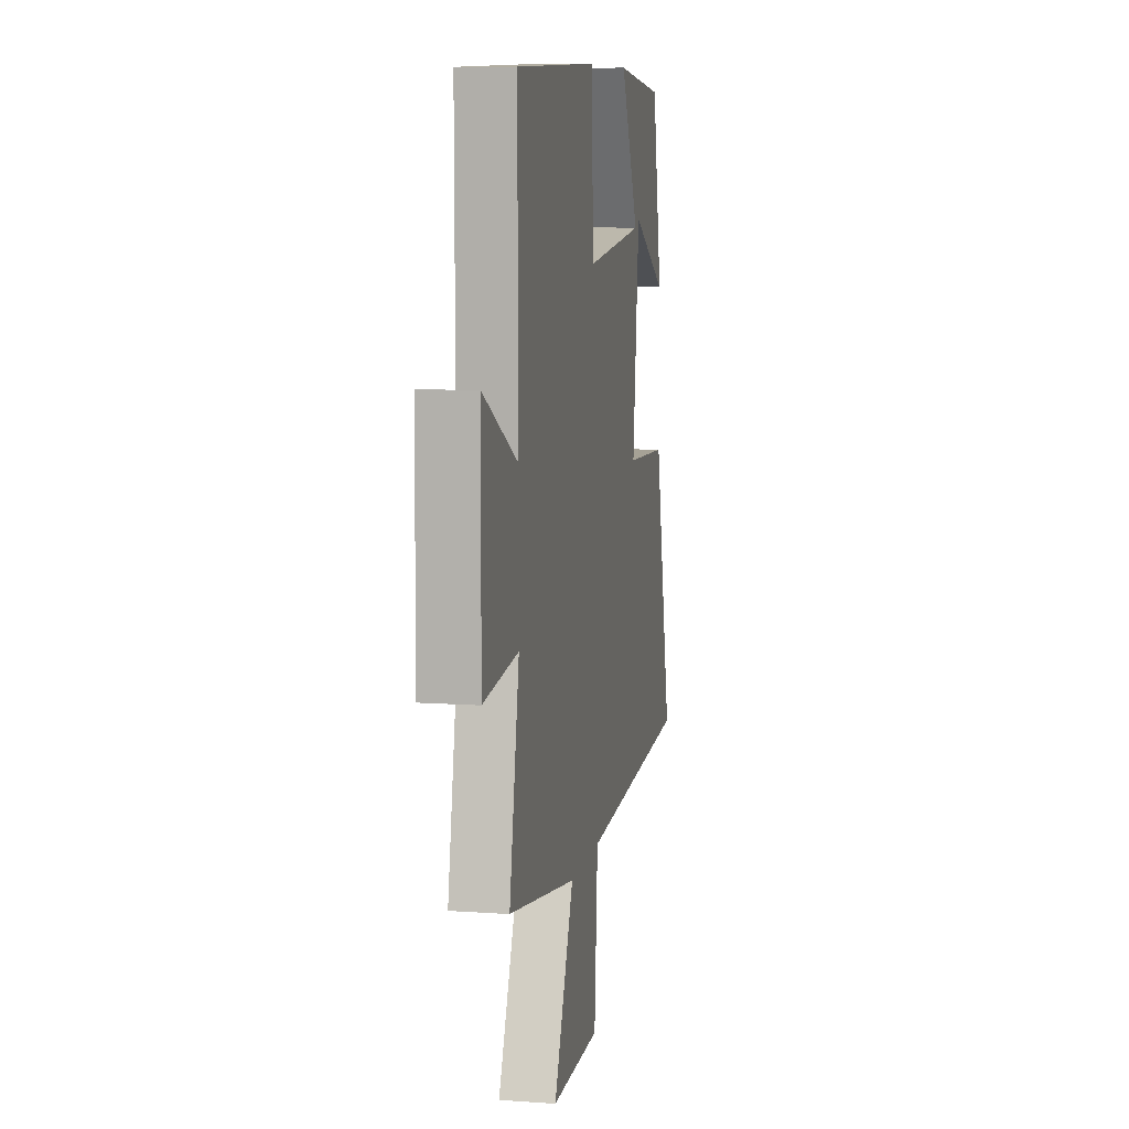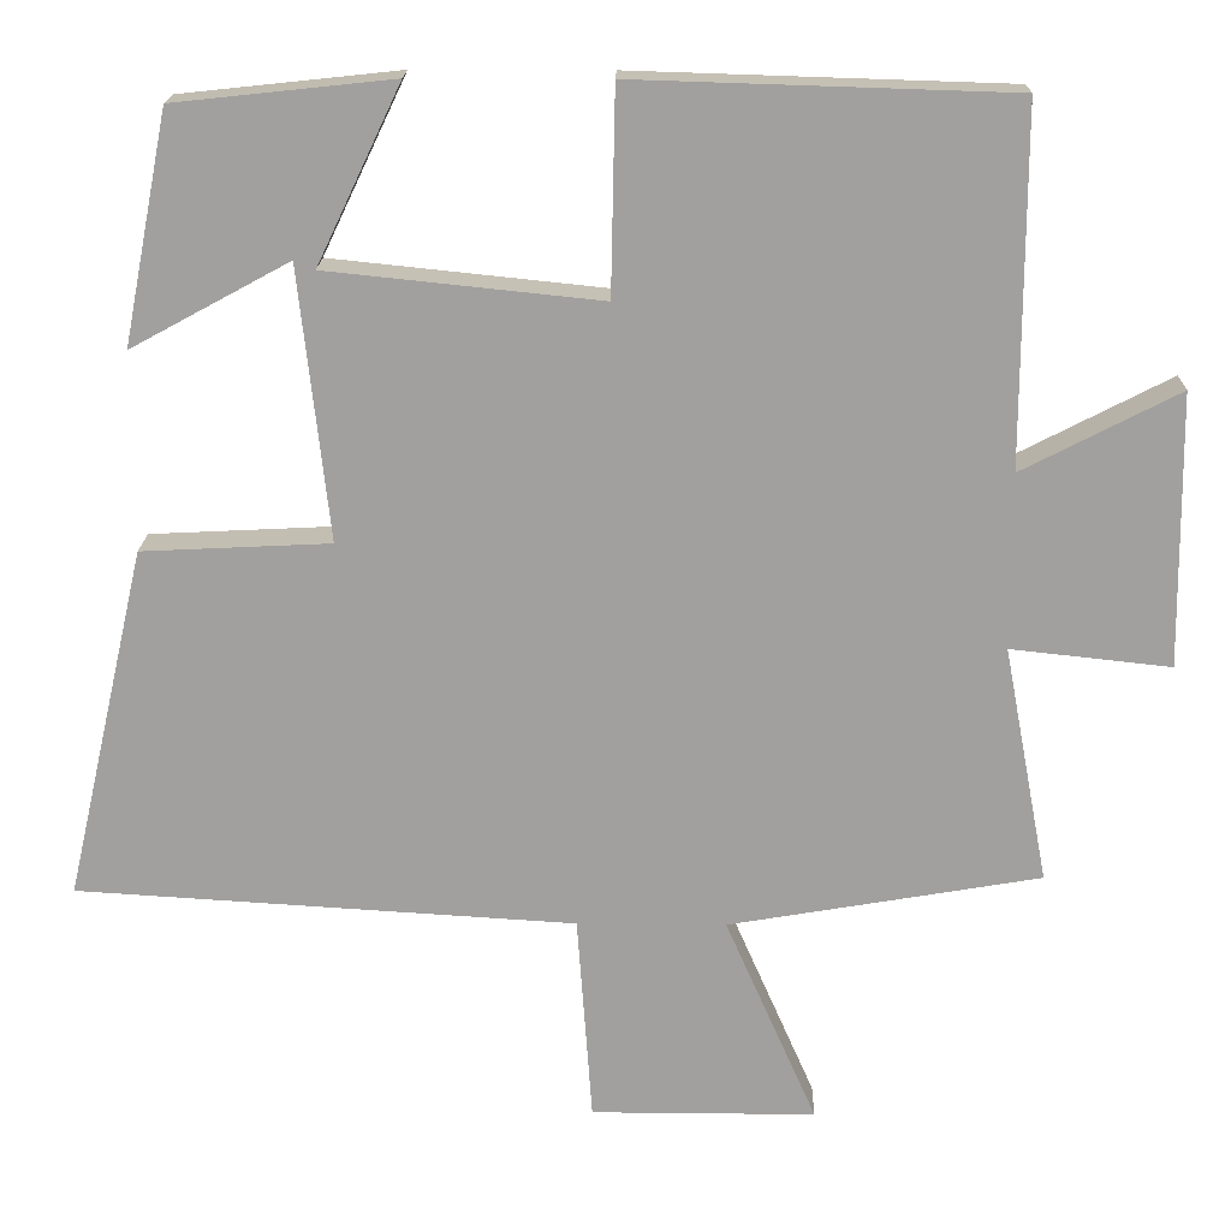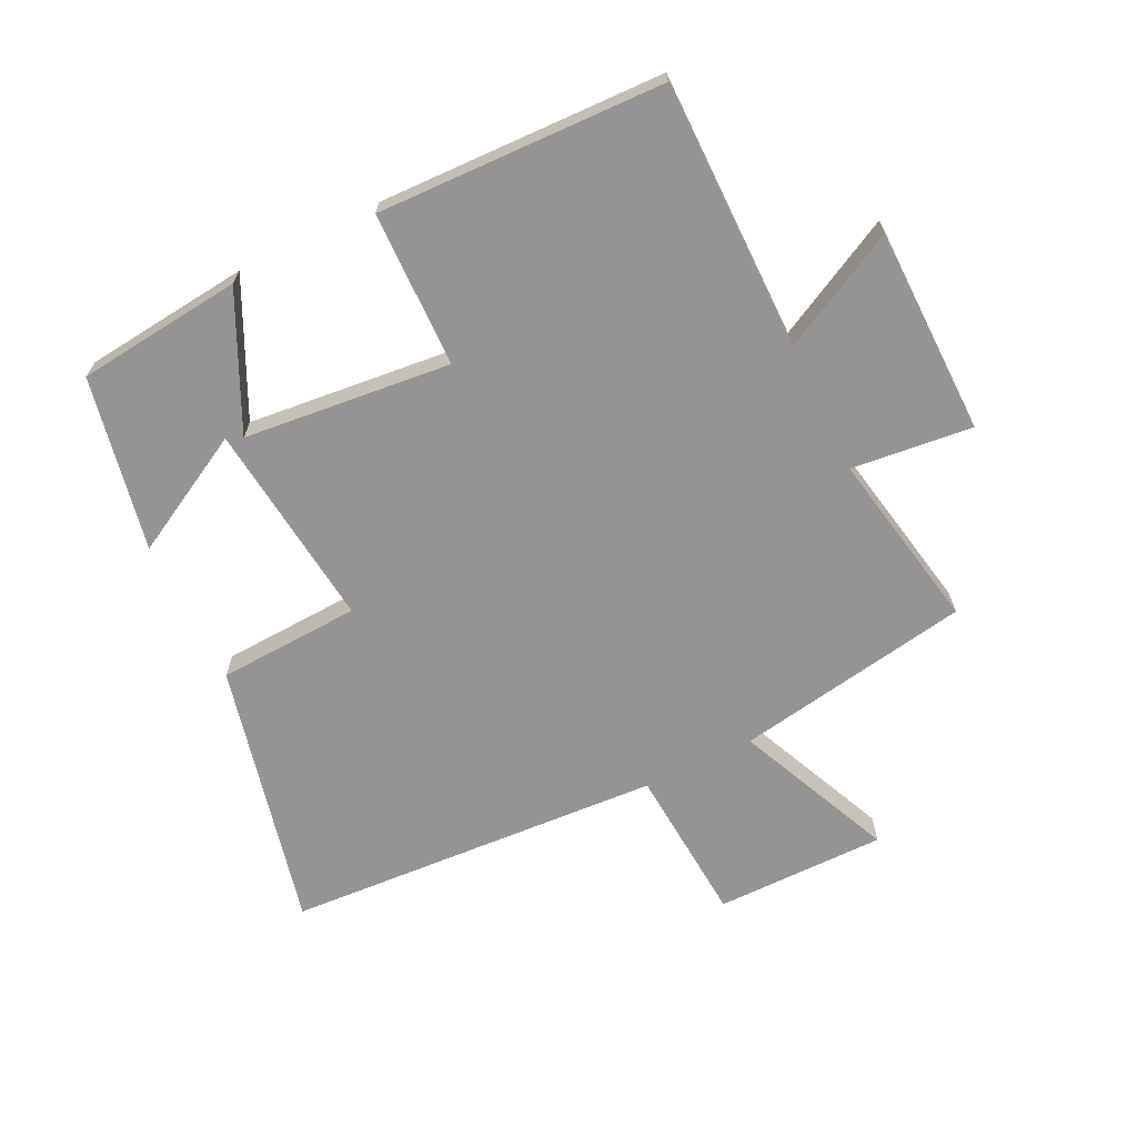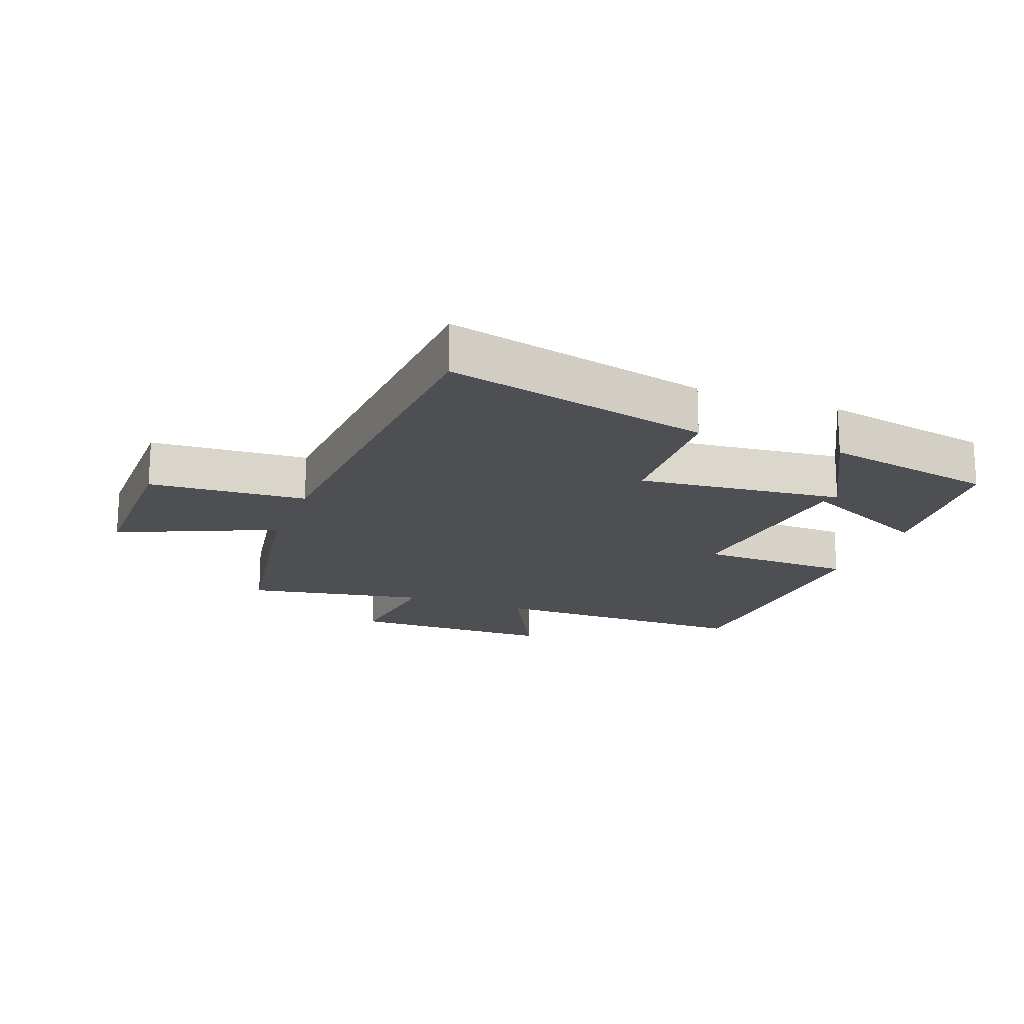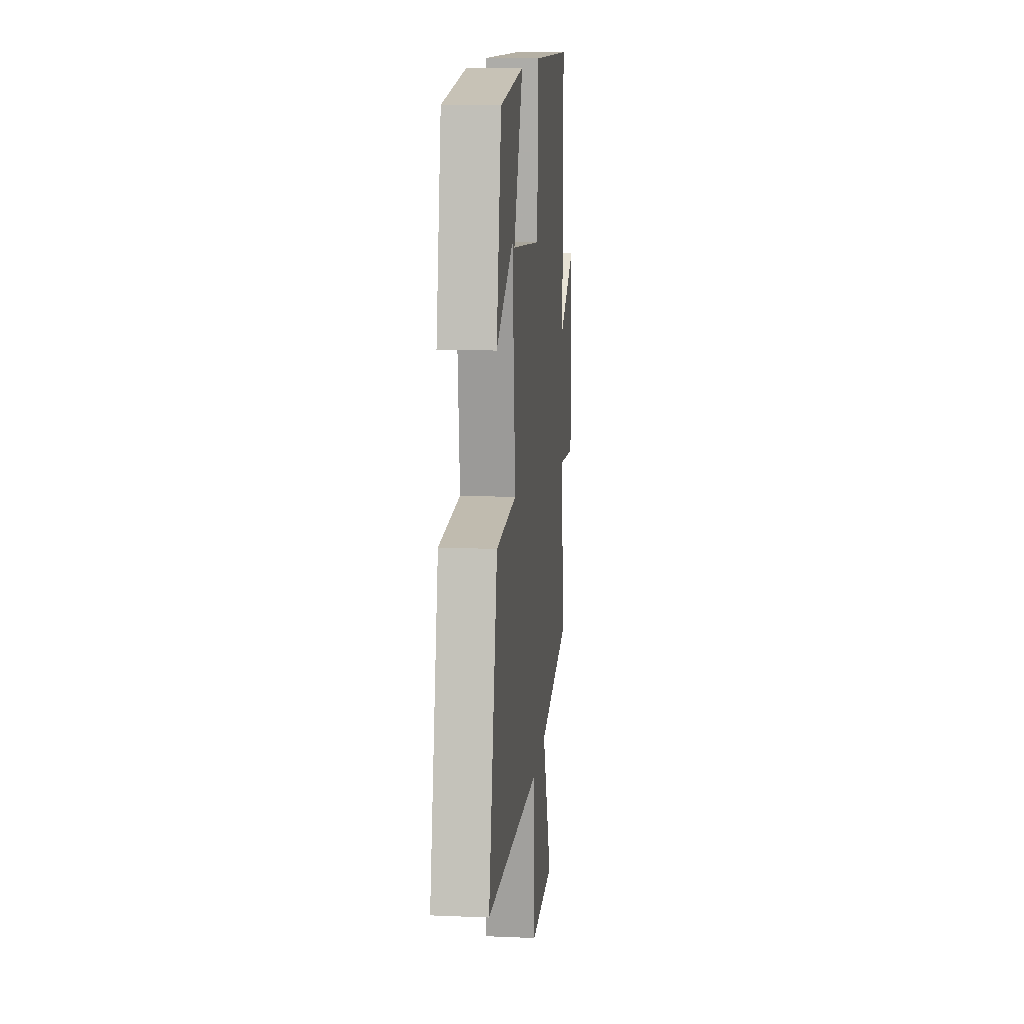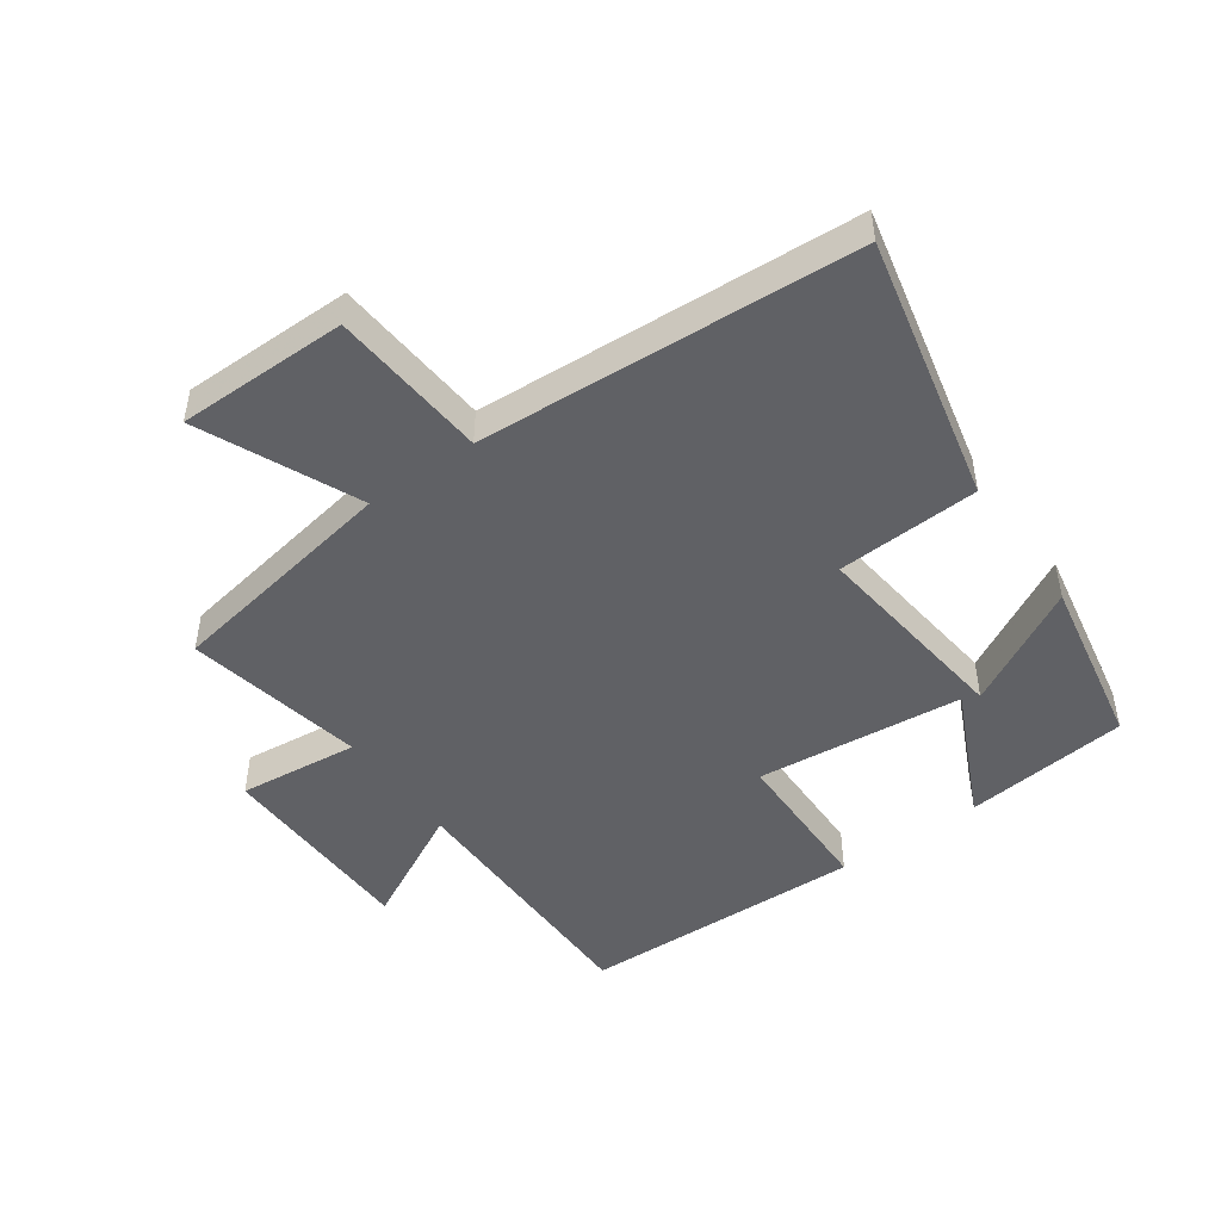
<metadata>
{"format":"obj","ext":"obj","renderer":"f3d","projection":"perspective","resolution":1024,"background":"white","views":[{"elev":9.0,"azim":100.8,"up":"+Z"},{"elev":18.1,"azim":1.2,"up":"+Z"},{"elev":-67.2,"azim":26.1,"up":"+Y"},{"elev":-18.1,"azim":-110.9,"up":"+Y"},{"elev":13.3,"azim":-84.5,"up":"+Z"},{"elev":-47.6,"azim":-144.4,"up":"+Y"}]}
</metadata>
<code>
v -0.597 0.07 -0.463
v -0.5 0.07 -0.04
v -0.274 0.07 -0.029
v -0.31 0.07 0.299
v -0.5 0.07 0.196
v -0.446 0.07 0.472
v -0.184 0.07 0.5
v -0.285 0.07 0.288
v 0.043 0.07 0.254
v 0.048 0.07 0.5
v 0.501 0.07 0.486
v 0.5 0.07 0.059
v 0.688 0.07 0.156
v 0.692 0.07 -0.172
v 0.5 0.07 -0.151
v 0.554 0.07 -0.436
v 0.18 0.07 -0.5
v 0.29 0.07 -0.75
v 0.02 0.07 -0.75
v 0.002 0.07 -0.5
v -0.597 0 -0.463
v -0.5 0 -0.04
v -0.274 0 -0.029
v -0.31 0 0.299
v -0.5 0 0.196
v -0.446 0 0.472
v -0.184 0 0.5
v -0.285 0 0.288
v 0.043 0 0.254
v 0.048 0 0.5
v 0.501 0 0.486
v 0.5 0 0.059
v 0.688 0 0.156
v 0.692 0 -0.172
v 0.5 0 -0.151
v 0.554 0 -0.436
v 0.18 0 -0.5
v 0.29 0 -0.75
v 0.02 0 -0.75
v 0.002 0 -0.5
f 17 18 19 20
f 1 2 3
f 20 1 3
f 17 20 3
f 16 17 3
f 15 16 3
f 12 13 14 15
f 12 15 3
f 9 10 11 12
f 8 9 12 3
f 6 7 8
f 4 5 6
f 4 6 8
f 3 4 8
f 40 39 38 37
f 23 22 21
f 23 21 40
f 23 40 37
f 23 37 36
f 23 36 35
f 35 34 33 32
f 23 35 32
f 32 31 30 29
f 23 32 29 28
f 28 27 26
f 26 25 24
f 28 26 24
f 28 24 23
f 1 21 22 2
f 2 22 23 3
f 3 23 24 4
f 4 24 25 5
f 5 25 26 6
f 6 26 27 7
f 7 27 28 8
f 8 28 29 9
f 9 29 30 10
f 10 30 31 11
f 11 31 32 12
f 12 32 33 13
f 13 33 34 14
f 14 34 35 15
f 15 35 36 16
f 16 36 37 17
f 17 37 38 18
f 18 38 39 19
f 19 39 40 20
f 20 40 21 1

</code>
